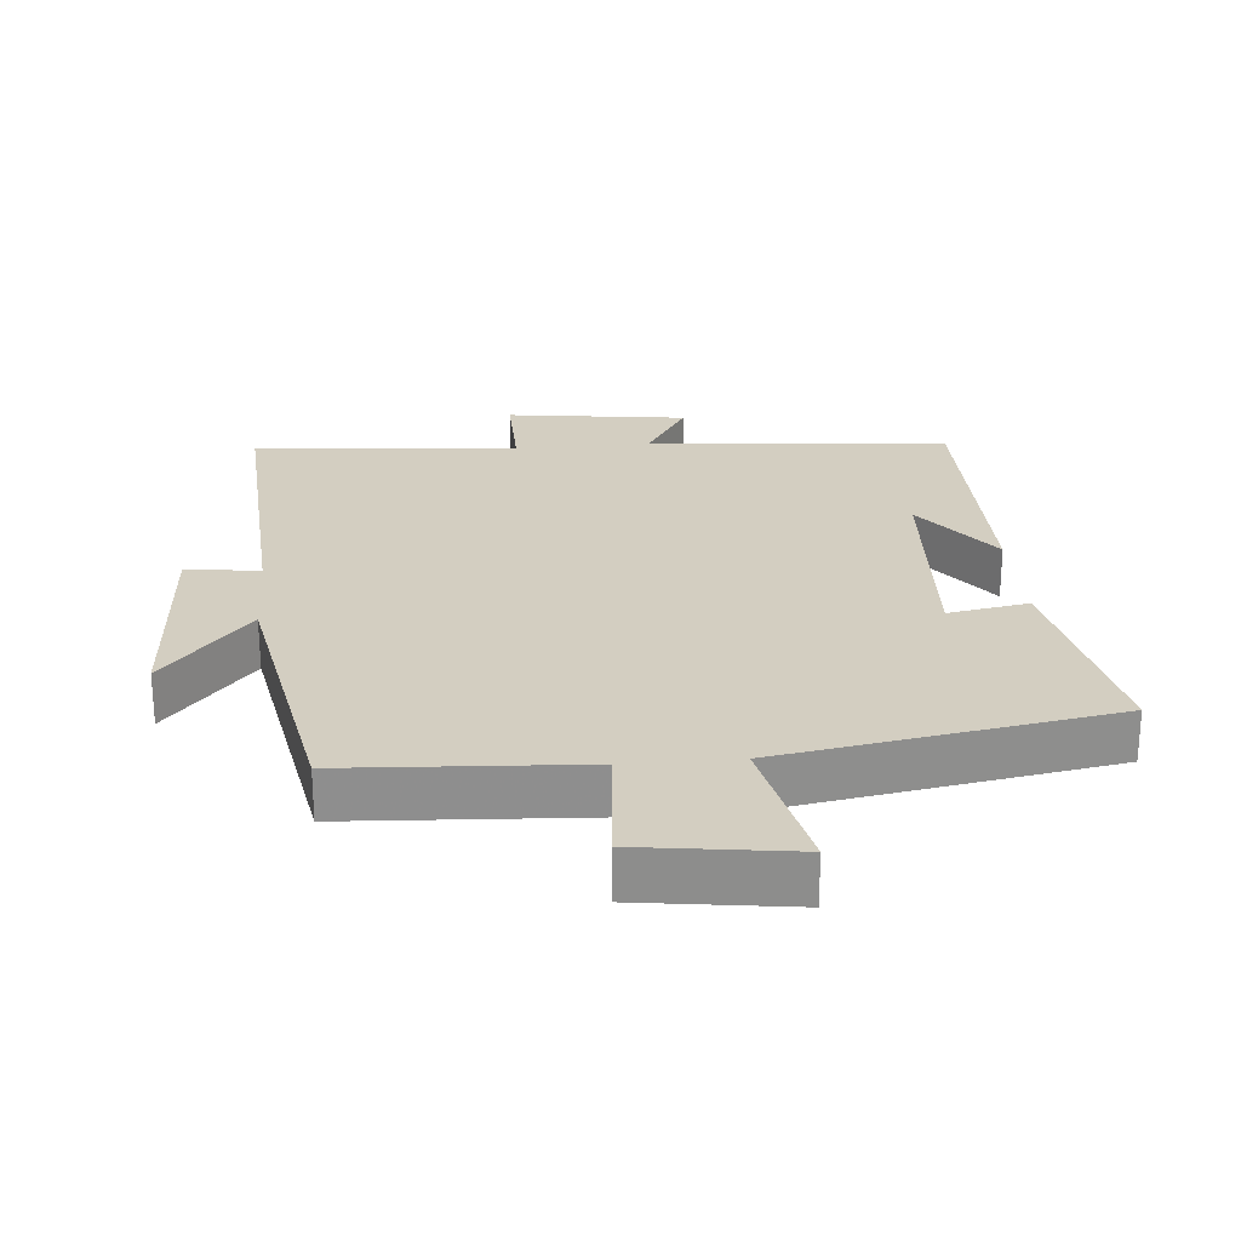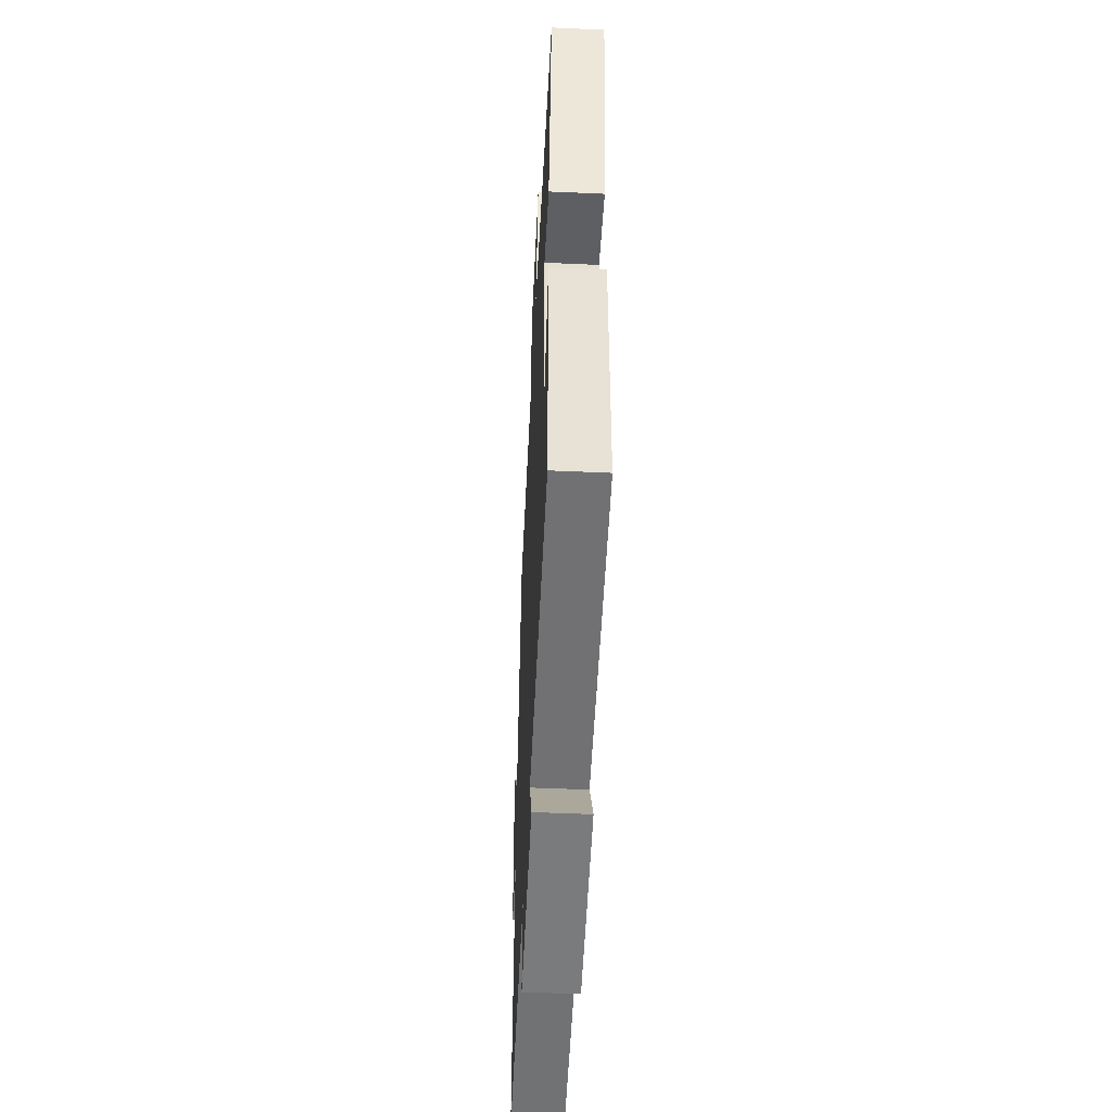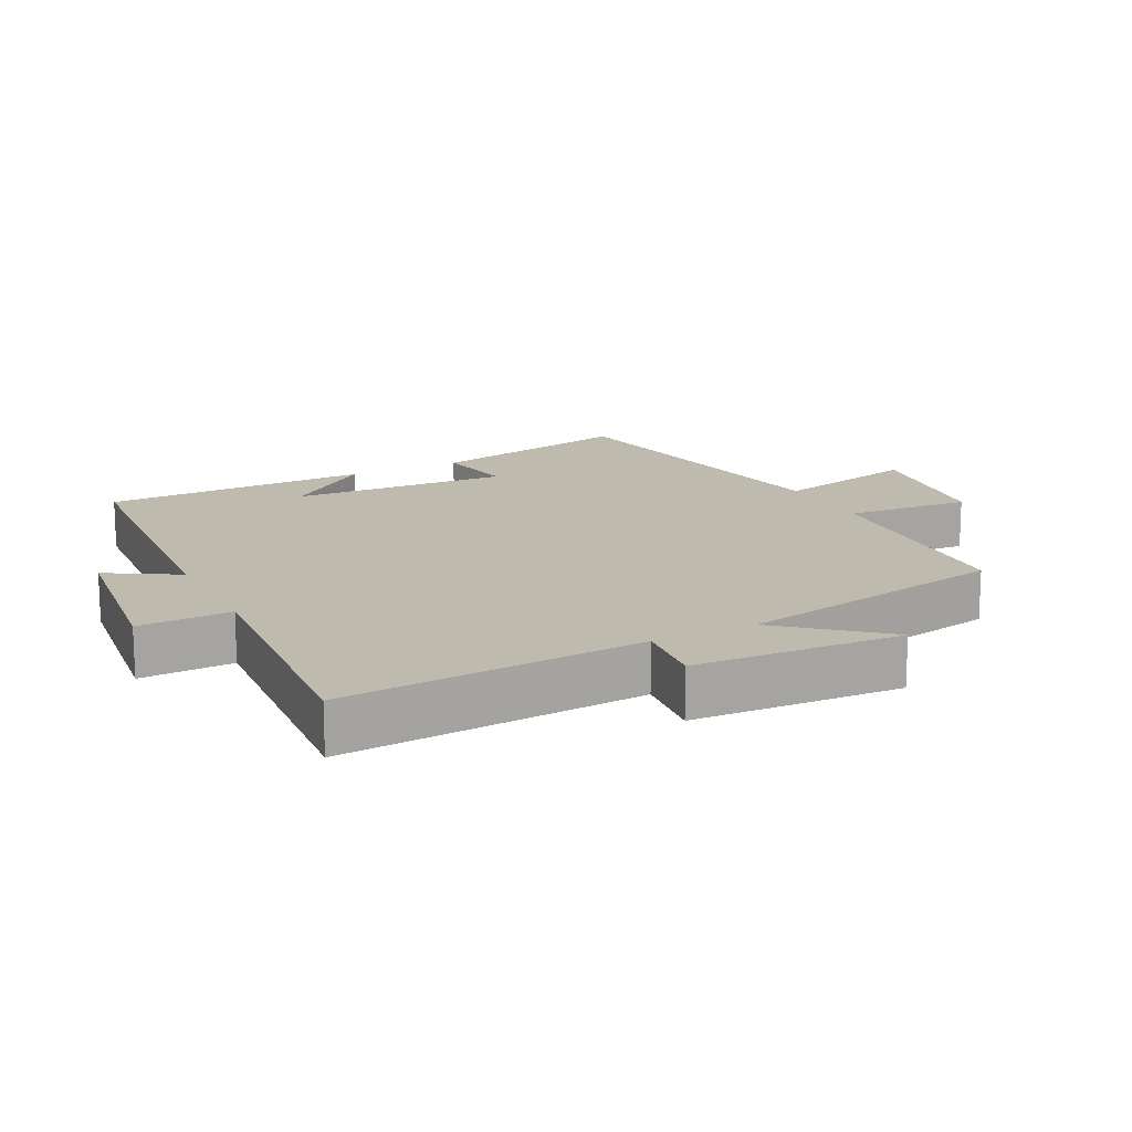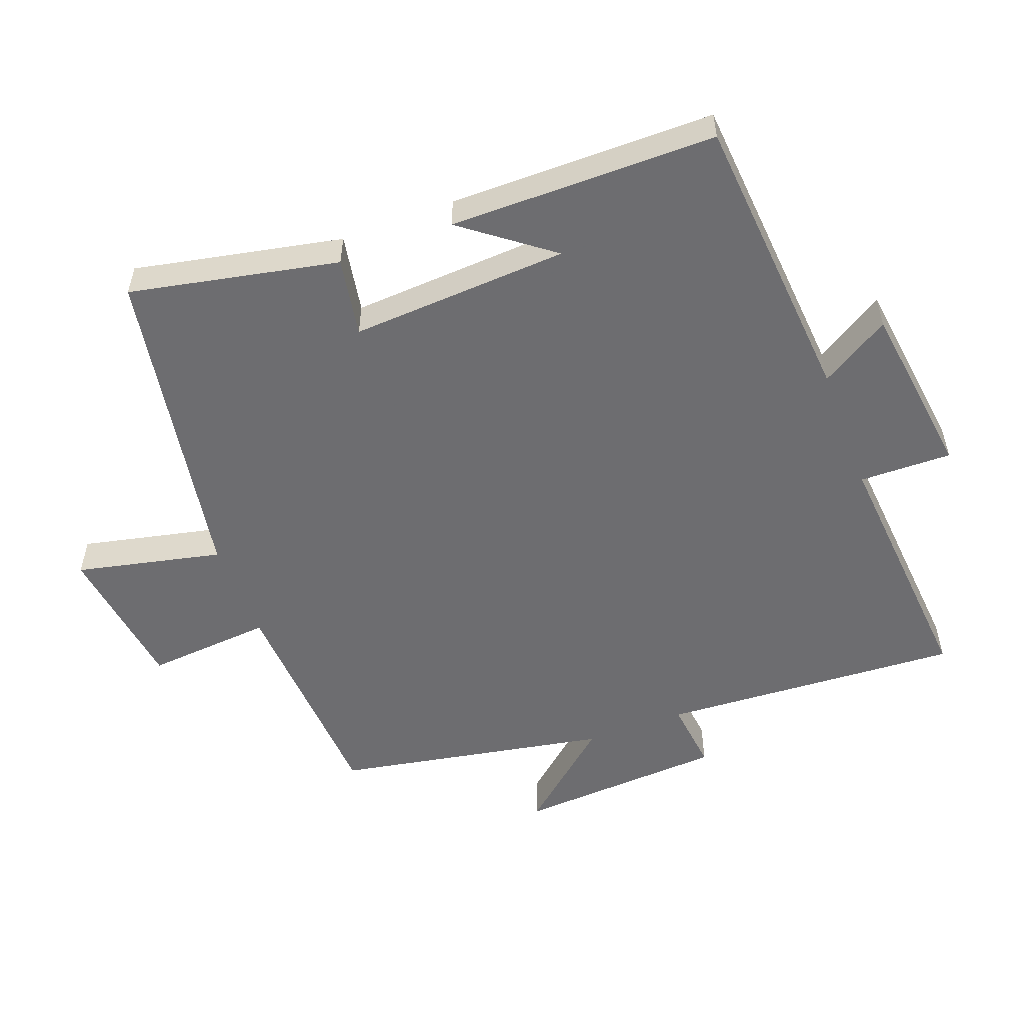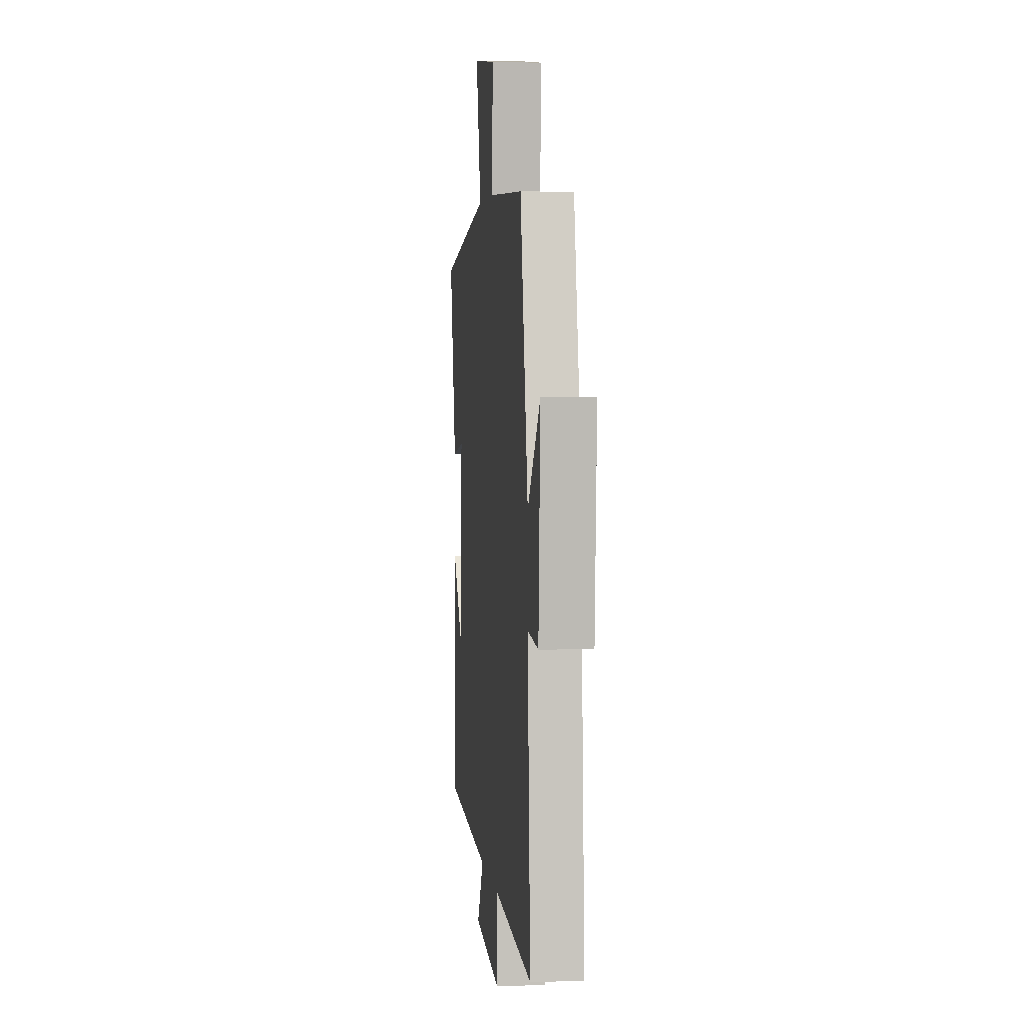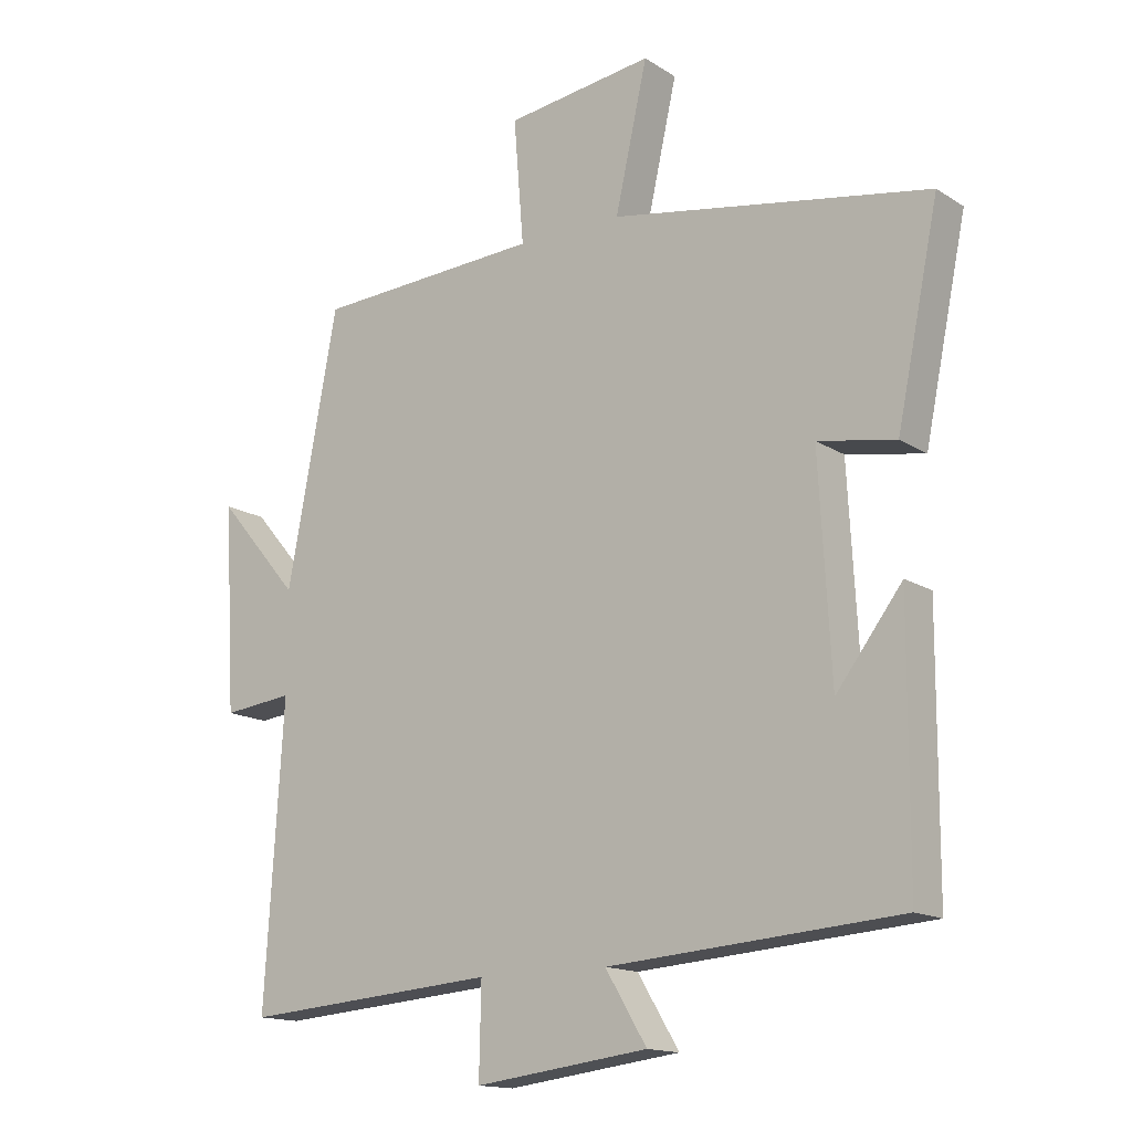
<metadata>
{"format":"obj","ext":"obj","renderer":"f3d","projection":"perspective","resolution":1024,"background":"white","views":[{"elev":25.2,"azim":-4.8,"up":"+Y"},{"elev":-50.9,"azim":87.2,"up":"+Z"},{"elev":15.6,"azim":-117.2,"up":"+Y"},{"elev":-54.1,"azim":110.7,"up":"+Y"},{"elev":3.6,"azim":-96.7,"up":"+Z"},{"elev":-14.9,"azim":36.9,"up":"+Z"}]}
</metadata>
<code>
v 0.498 0.07 -0.466
v 0.057 0.07 -0.5
v 0.12 0.07 -0.604
v -0.144 0.07 -0.638
v -0.141 0.07 -0.5
v -0.528 0.07 -0.531
v -0.5 0.07 -0.082
v -0.607 0.07 -0.094
v -0.625 0.07 0.218
v -0.5 0.07 0.072
v -0.423 0.07 0.481
v -0.079 0.07 0.5
v -0.094 0.07 0.688
v 0.13 0.07 0.718
v 0.081 0.07 0.5
v 0.564 0.07 0.417
v 0.5 0.07 0.106
v 0.382 0.07 0.127
v 0.4 0.07 -0.199
v 0.5 0.07 -0.068
v 0.498 0 -0.466
v 0.057 0 -0.5
v 0.12 0 -0.604
v -0.144 0 -0.638
v -0.141 0 -0.5
v -0.528 0 -0.531
v -0.5 0 -0.082
v -0.607 0 -0.094
v -0.625 0 0.218
v -0.5 0 0.072
v -0.423 0 0.481
v -0.079 0 0.5
v -0.094 0 0.688
v 0.13 0 0.718
v 0.081 0 0.5
v 0.564 0 0.417
v 0.5 0 0.106
v 0.382 0 0.127
v 0.4 0 -0.199
v 0.5 0 -0.068
f 19 20 1
f 15 16 17 18
f 15 18 19
f 12 13 14 15
f 10 11 12 15
f 10 15 19 1
f 7 8 9 10
f 5 6 7
f 5 7 10 1
f 2 3 4 5
f 1 2 5
f 21 40 39
f 38 37 36 35
f 39 38 35
f 35 34 33 32
f 35 32 31 30
f 21 39 35 30
f 30 29 28 27
f 27 26 25
f 21 30 27 25
f 25 24 23 22
f 25 22 21
f 1 21 22 2
f 2 22 23 3
f 3 23 24 4
f 4 24 25 5
f 5 25 26 6
f 6 26 27 7
f 7 27 28 8
f 8 28 29 9
f 9 29 30 10
f 10 30 31 11
f 11 31 32 12
f 12 32 33 13
f 13 33 34 14
f 14 34 35 15
f 15 35 36 16
f 16 36 37 17
f 17 37 38 18
f 18 38 39 19
f 19 39 40 20
f 20 40 21 1

</code>
